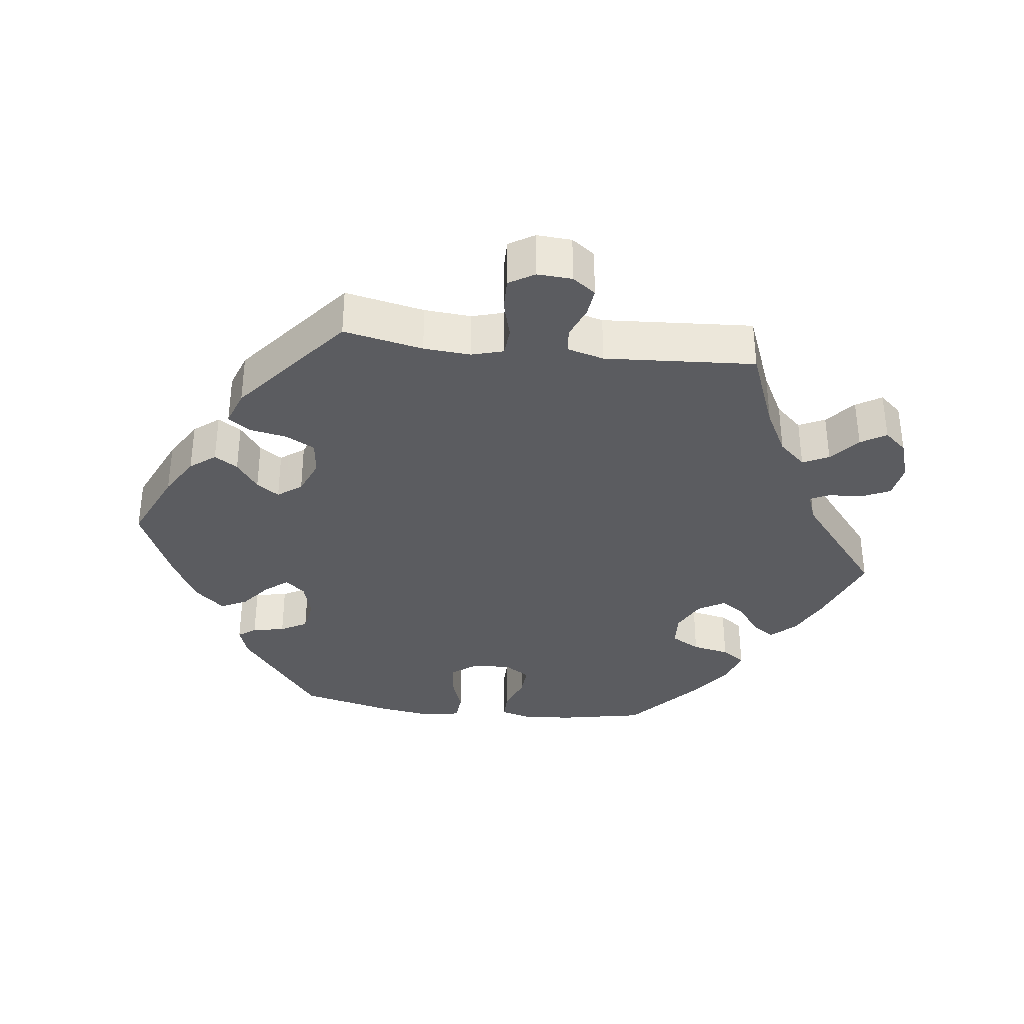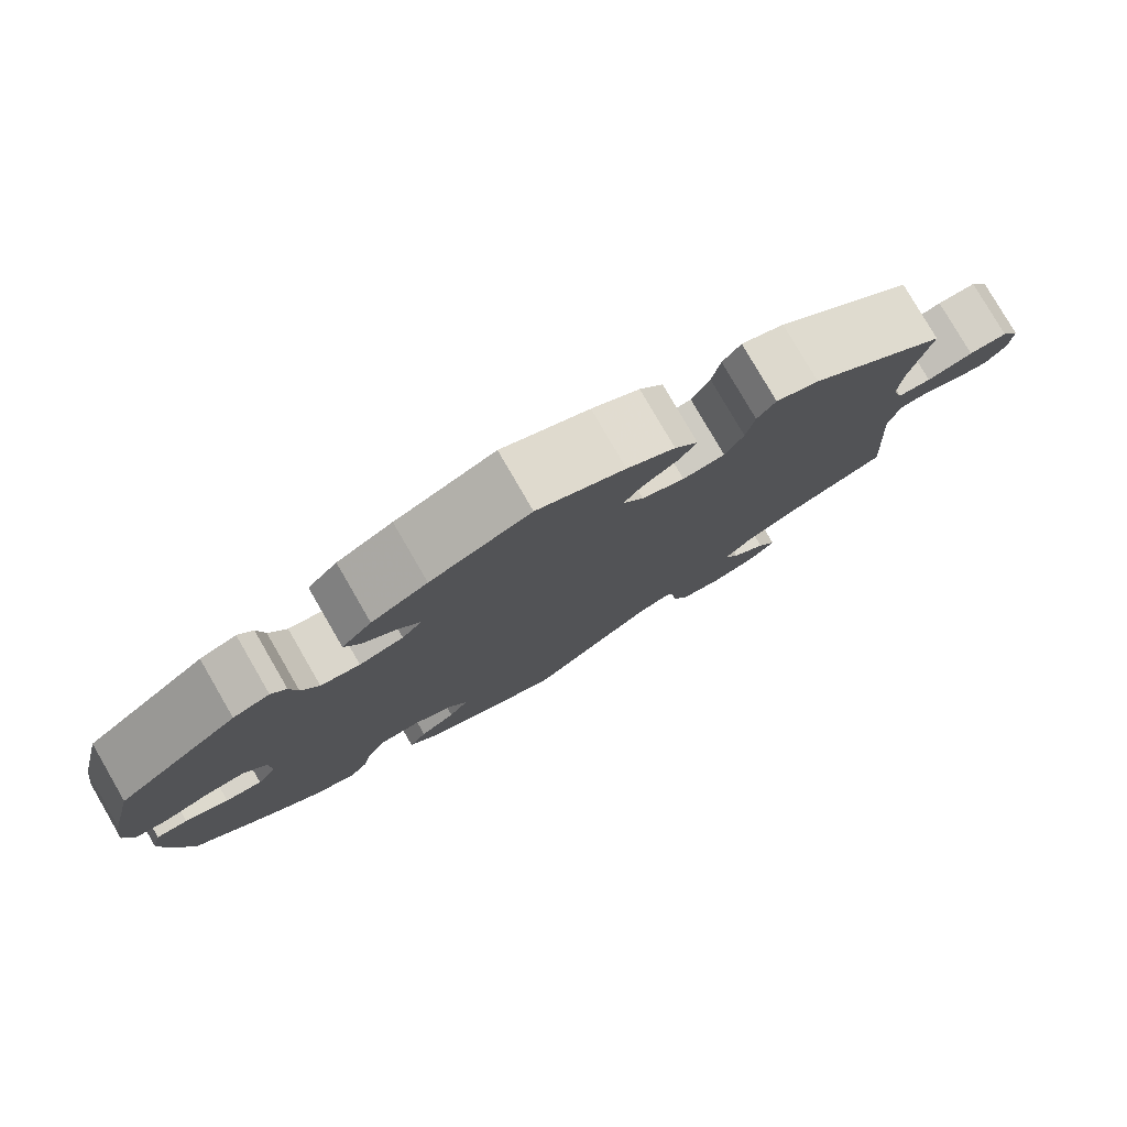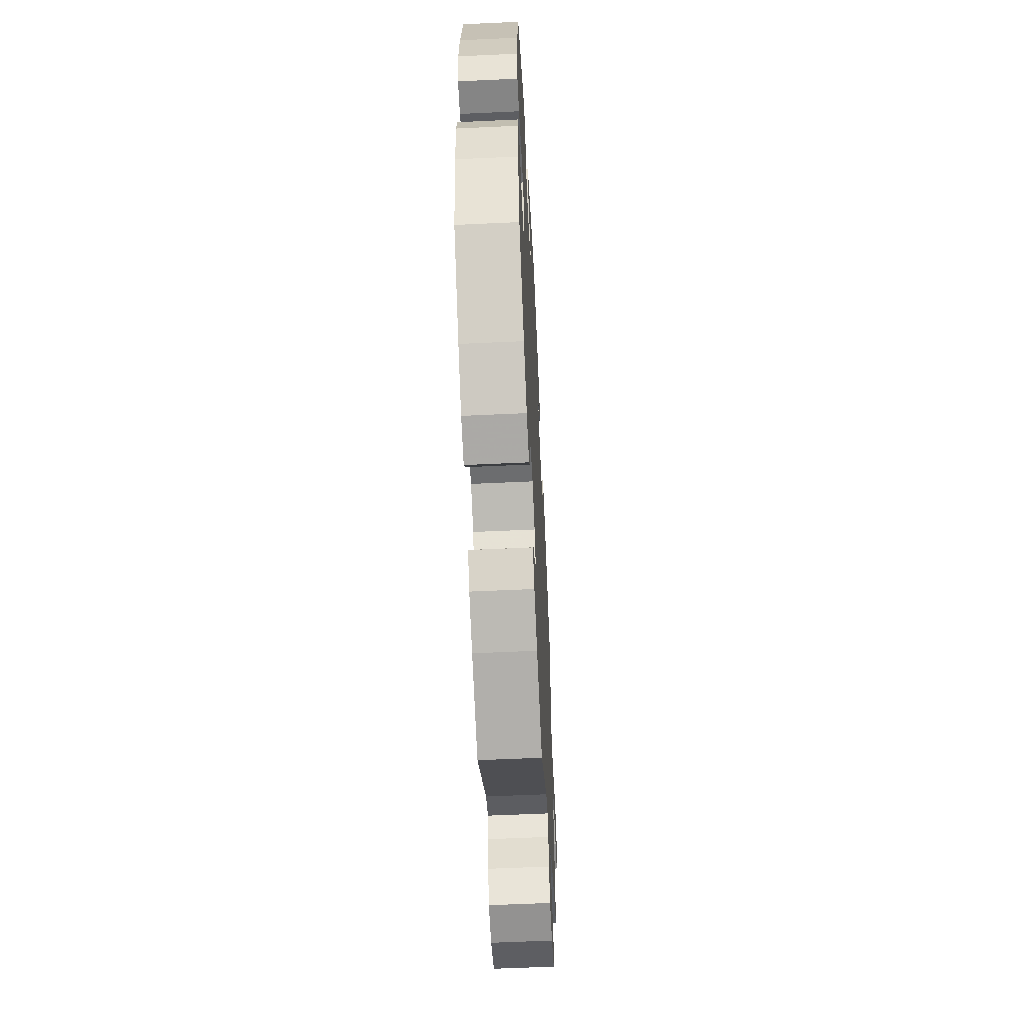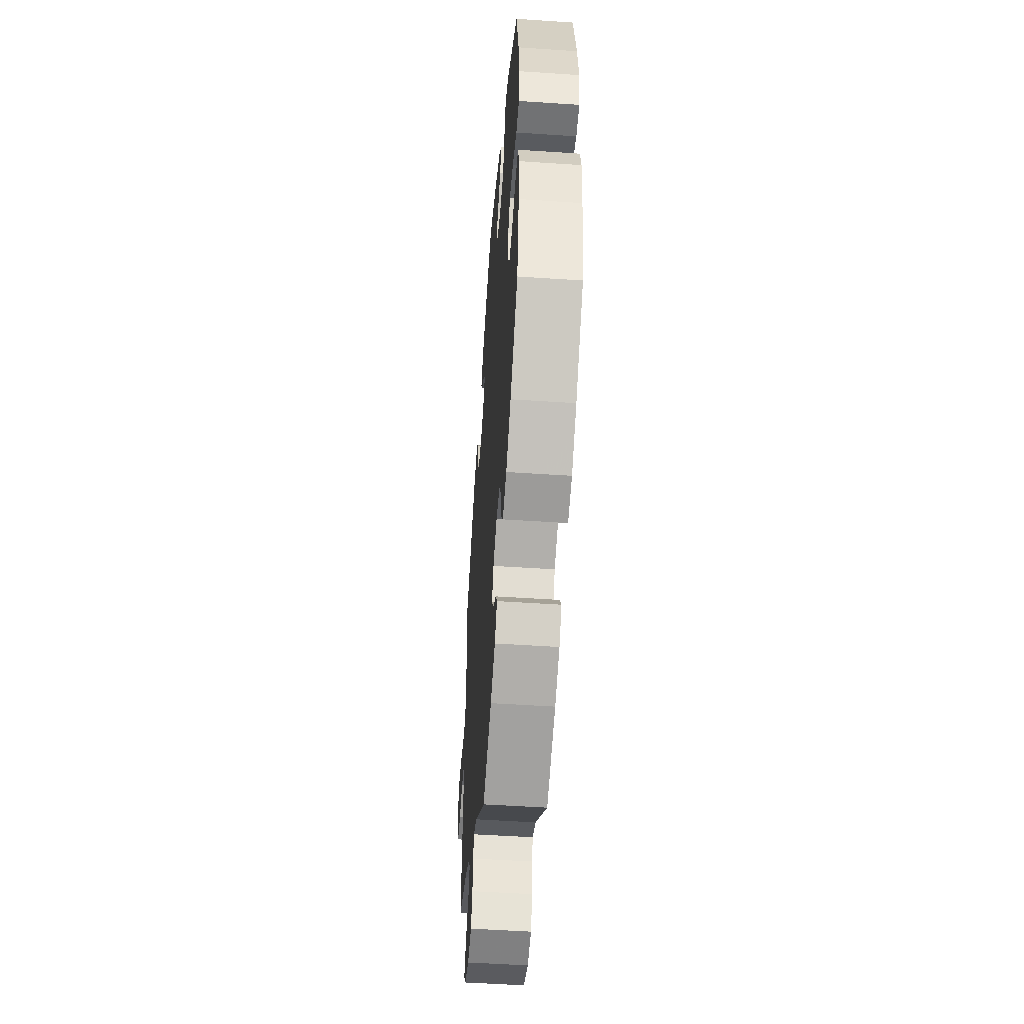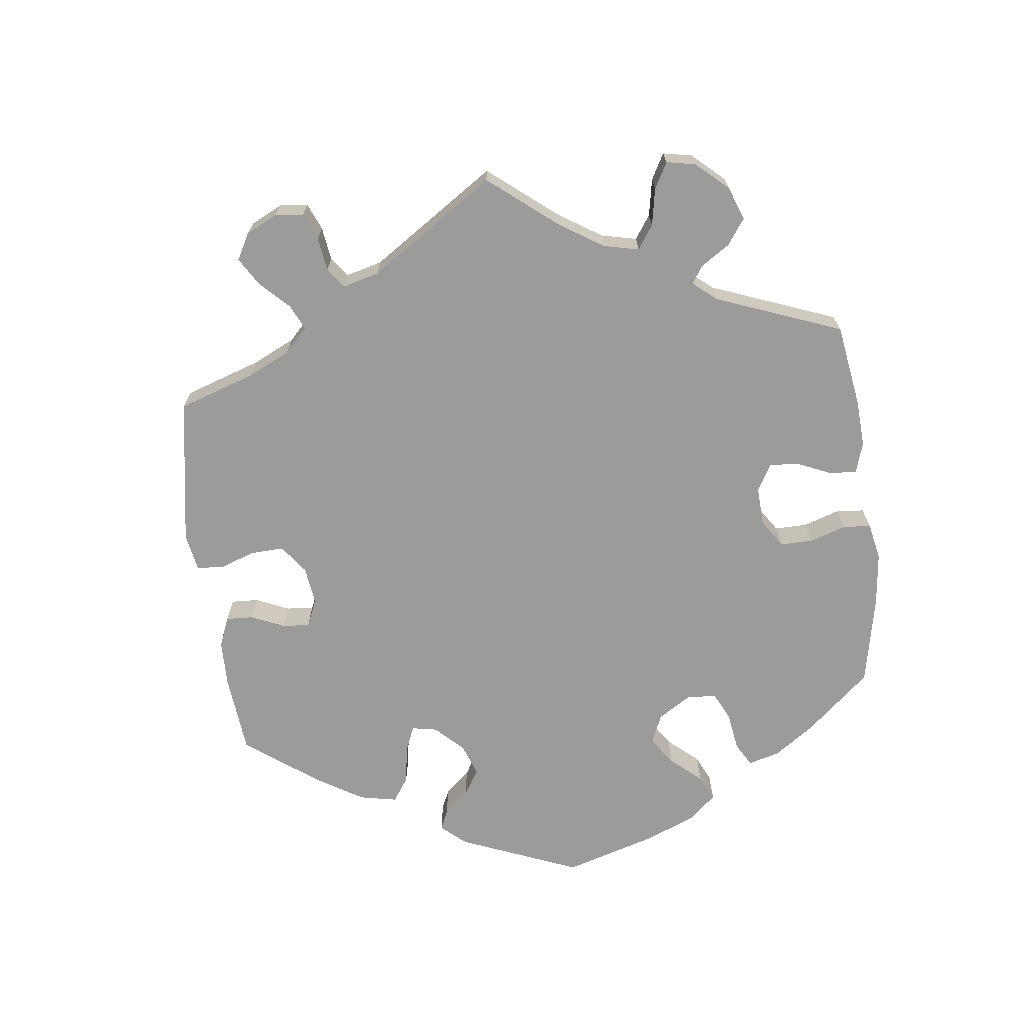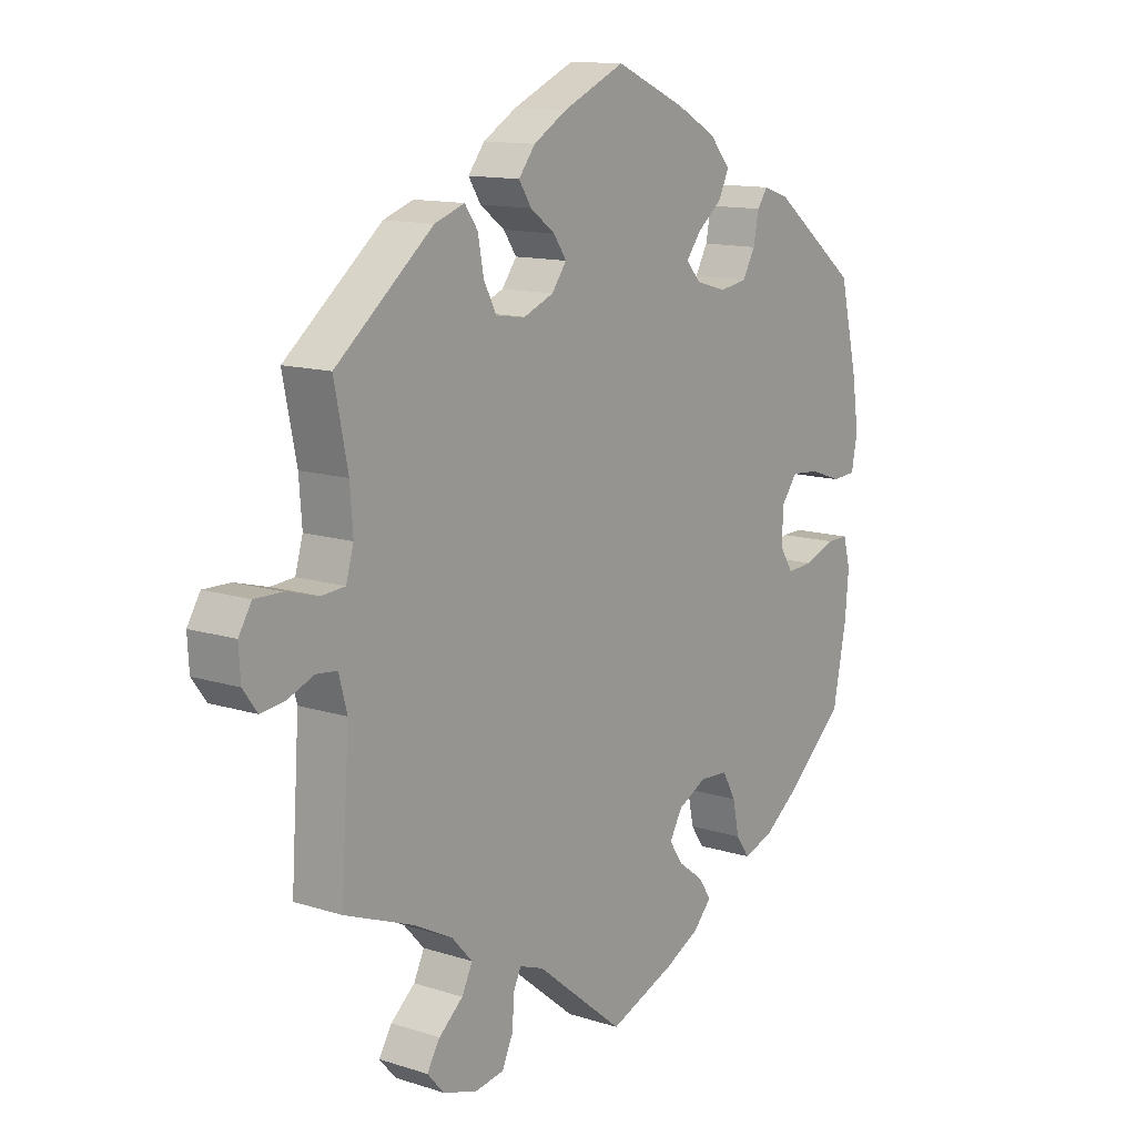
<metadata>
{"format":"obj","ext":"obj","renderer":"f3d","projection":"perspective","resolution":1024,"background":"white","views":[{"elev":-35.1,"azim":83.0,"up":"+Y"},{"elev":79.4,"azim":-30.1,"up":"+Z"},{"elev":-57.4,"azim":-87.2,"up":"+Z"},{"elev":-51.1,"azim":-94.2,"up":"+Z"},{"elev":-69.6,"azim":126.9,"up":"+Y"},{"elev":12.7,"azim":126.4,"up":"+Z"}]}
</metadata>
<code>
v 0.104 0.07 0.531
v 0.161 0.07 0.497
v 0.189 0.07 0.461
v 0.168 0.07 0.428
v 0.126 0.07 0.397
v 0.104 0.07 0.365
v 0.129 0.07 0.331
v 0.18 0.07 0.31
v 0.23 0.07 0.316
v 0.252 0.07 0.358
v 0.262 0.07 0.411
v 0.284 0.07 0.442
v 0.335 0.07 0.424
v 0.5 0.07 0.289
v 0.477 0.07 0.176
v 0.472 0.07 0.109
v 0.485 0.07 0.064
v 0.525 0.07 0.061
v 0.58 0.07 0.076
v 0.626 0.07 0.077
v 0.648 0.07 0.041
v 0.645 0.07 -0.009
v 0.621 0.07 -0.042
v 0.58 0.07 -0.037
v 0.535 0.07 -0.019
v 0.5 0.07 -0.023
v 0.486 0.07 -0.075
v 0.5 0.07 -0.289
v 0.382 0.07 -0.335
v 0.317 0.07 -0.369
v 0.282 0.07 -0.407
v 0.3 0.07 -0.444
v 0.341 0.07 -0.479
v 0.363 0.07 -0.515
v 0.335 0.07 -0.547
v 0.277 0.07 -0.566
v 0.227 0.07 -0.558
v 0.208 0.07 -0.517
v 0.205 0.07 -0.468
v 0.192 0.07 -0.441
v 0.151 0.07 -0.456
v 0.001 0.07 -0.578
v -0.111 0.07 -0.535
v -0.171 0.07 -0.505
v -0.202 0.07 -0.471
v -0.181 0.07 -0.439
v -0.138 0.07 -0.407
v -0.114 0.07 -0.372
v -0.136 0.07 -0.334
v -0.185 0.07 -0.309
v -0.233 0.07 -0.312
v -0.256 0.07 -0.353
v -0.267 0.07 -0.406
v -0.29 0.07 -0.439
v -0.341 0.07 -0.422
v -0.403 0.07 -0.376
v -0.501 0.07 -0.289
v -0.524 0.07 -0.171
v -0.53 0.07 -0.101
v -0.518 0.07 -0.056
v -0.48 0.07 -0.056
v -0.428 0.07 -0.076
v -0.384 0.07 -0.079
v -0.361 0.07 -0.043
v -0.363 0.07 0.012
v -0.39 0.07 0.048
v -0.438 0.07 0.044
v -0.493 0.07 0.025
v -0.533 0.07 0.028
v -0.543 0.07 0.08
v -0.532 0.07 0.158
v -0.501 0.07 0.289
v -0.355 0.07 0.403
v -0.311 0.07 0.418
v -0.293 0.07 0.393
v -0.284 0.07 0.347
v -0.263 0.07 0.309
v -0.216 0.07 0.301
v -0.163 0.07 0.316
v -0.139 0.07 0.344
v -0.164 0.07 0.376
v -0.206 0.07 0.41
v -0.224 0.07 0.447
v -0.188 0.07 0.488
v -0.121 0.07 0.525
v -0.001 0.07 0.578
v 0.104 0 0.531
v 0.161 0 0.497
v 0.189 0 0.461
v 0.168 0 0.428
v 0.126 0 0.397
v 0.104 0 0.365
v 0.129 0 0.331
v 0.18 0 0.31
v 0.23 0 0.316
v 0.252 0 0.358
v 0.262 0 0.411
v 0.284 0 0.442
v 0.335 0 0.424
v 0.5 0 0.289
v 0.477 0 0.176
v 0.472 0 0.109
v 0.485 0 0.064
v 0.525 0 0.061
v 0.58 0 0.076
v 0.626 0 0.077
v 0.648 0 0.041
v 0.645 0 -0.009
v 0.621 0 -0.042
v 0.58 0 -0.037
v 0.535 0 -0.019
v 0.5 0 -0.023
v 0.486 0 -0.075
v 0.5 0 -0.289
v 0.382 0 -0.335
v 0.317 0 -0.369
v 0.282 0 -0.407
v 0.3 0 -0.444
v 0.341 0 -0.479
v 0.363 0 -0.515
v 0.335 0 -0.547
v 0.277 0 -0.566
v 0.227 0 -0.558
v 0.208 0 -0.517
v 0.205 0 -0.468
v 0.192 0 -0.441
v 0.151 0 -0.456
v 0.001 0 -0.578
v -0.111 0 -0.535
v -0.171 0 -0.505
v -0.202 0 -0.471
v -0.181 0 -0.439
v -0.138 0 -0.407
v -0.114 0 -0.372
v -0.136 0 -0.334
v -0.185 0 -0.309
v -0.233 0 -0.312
v -0.256 0 -0.353
v -0.267 0 -0.406
v -0.29 0 -0.439
v -0.341 0 -0.422
v -0.403 0 -0.376
v -0.501 0 -0.289
v -0.524 0 -0.171
v -0.53 0 -0.101
v -0.518 0 -0.056
v -0.48 0 -0.056
v -0.428 0 -0.076
v -0.384 0 -0.079
v -0.361 0 -0.043
v -0.363 0 0.012
v -0.39 0 0.048
v -0.438 0 0.044
v -0.493 0 0.025
v -0.533 0 0.028
v -0.543 0 0.08
v -0.532 0 0.158
v -0.501 0 0.289
v -0.355 0 0.403
v -0.311 0 0.418
v -0.293 0 0.393
v -0.284 0 0.347
v -0.263 0 0.309
v -0.216 0 0.301
v -0.163 0 0.316
v -0.139 0 0.344
v -0.164 0 0.376
v -0.206 0 0.41
v -0.224 0 0.447
v -0.188 0 0.488
v -0.121 0 0.525
v -0.001 0 0.578
f 81 82 83 84
f 80 81 84 85
f 73 74 75 76
f 73 76 77
f 72 73 77
f 71 72 77 78
f 67 68 69 70
f 66 67 70 71
f 59 60 61 62
f 59 62 63
f 58 59 63
f 57 58 63
f 56 57 63 64
f 52 53 54 55
f 51 52 55 56
f 44 45 46 47
f 44 47 48
f 41 42 43 44
f 40 41 44 48
f 36 37 38 39
f 36 39 40
f 35 36 40
f 32 33 34 35
f 31 32 35 40
f 30 31 40 48
f 27 28 29
f 26 27 29 30
f 22 23 24 25
f 20 21 22 25
f 18 19 20 25
f 17 18 25 26
f 16 17 26 30
f 12 13 14 15
f 10 11 12 15
f 9 10 15 16
f 8 9 16 30
f 2 3 4 5
f 2 5 6
f 1 2 6
f 80 85 86 1
f 66 71 78 79
f 65 66 79 80
f 64 65 80 1
f 51 56 64 1
f 8 30 48 49
f 7 8 49 50
f 6 7 50 51
f 1 6 51
f 170 169 168 167
f 171 170 167 166
f 162 161 160 159
f 163 162 159
f 163 159 158
f 164 163 158 157
f 156 155 154 153
f 157 156 153 152
f 148 147 146 145
f 149 148 145
f 149 145 144
f 149 144 143
f 150 149 143 142
f 141 140 139 138
f 142 141 138 137
f 133 132 131 130
f 134 133 130
f 130 129 128 127
f 134 130 127 126
f 125 124 123 122
f 126 125 122
f 126 122 121
f 121 120 119 118
f 126 121 118 117
f 134 126 117 116
f 115 114 113
f 116 115 113 112
f 111 110 109 108
f 111 108 107 106
f 111 106 105 104
f 112 111 104 103
f 116 112 103 102
f 101 100 99 98
f 101 98 97 96
f 102 101 96 95
f 116 102 95 94
f 91 90 89 88
f 92 91 88
f 92 88 87
f 87 172 171 166
f 165 164 157 152
f 166 165 152 151
f 87 166 151 150
f 87 150 142 137
f 135 134 116 94
f 136 135 94 93
f 137 136 93 92
f 137 92 87
f 1 87 88 2
f 2 88 89 3
f 3 89 90 4
f 4 90 91 5
f 5 91 92 6
f 6 92 93 7
f 7 93 94 8
f 8 94 95 9
f 9 95 96 10
f 10 96 97 11
f 11 97 98 12
f 12 98 99 13
f 13 99 100 14
f 14 100 101 15
f 15 101 102 16
f 16 102 103 17
f 17 103 104 18
f 18 104 105 19
f 19 105 106 20
f 20 106 107 21
f 21 107 108 22
f 22 108 109 23
f 23 109 110 24
f 24 110 111 25
f 25 111 112 26
f 26 112 113 27
f 27 113 114 28
f 28 114 115 29
f 29 115 116 30
f 30 116 117 31
f 31 117 118 32
f 32 118 119 33
f 33 119 120 34
f 34 120 121 35
f 35 121 122 36
f 36 122 123 37
f 37 123 124 38
f 38 124 125 39
f 39 125 126 40
f 40 126 127 41
f 41 127 128 42
f 42 128 129 43
f 43 129 130 44
f 44 130 131 45
f 45 131 132 46
f 46 132 133 47
f 47 133 134 48
f 48 134 135 49
f 49 135 136 50
f 50 136 137 51
f 51 137 138 52
f 52 138 139 53
f 53 139 140 54
f 54 140 141 55
f 55 141 142 56
f 56 142 143 57
f 57 143 144 58
f 58 144 145 59
f 59 145 146 60
f 60 146 147 61
f 61 147 148 62
f 62 148 149 63
f 63 149 150 64
f 64 150 151 65
f 65 151 152 66
f 66 152 153 67
f 67 153 154 68
f 68 154 155 69
f 69 155 156 70
f 70 156 157 71
f 71 157 158 72
f 72 158 159 73
f 73 159 160 74
f 74 160 161 75
f 75 161 162 76
f 76 162 163 77
f 77 163 164 78
f 78 164 165 79
f 79 165 166 80
f 80 166 167 81
f 81 167 168 82
f 82 168 169 83
f 83 169 170 84
f 84 170 171 85
f 85 171 172 86
f 86 172 87 1

</code>
